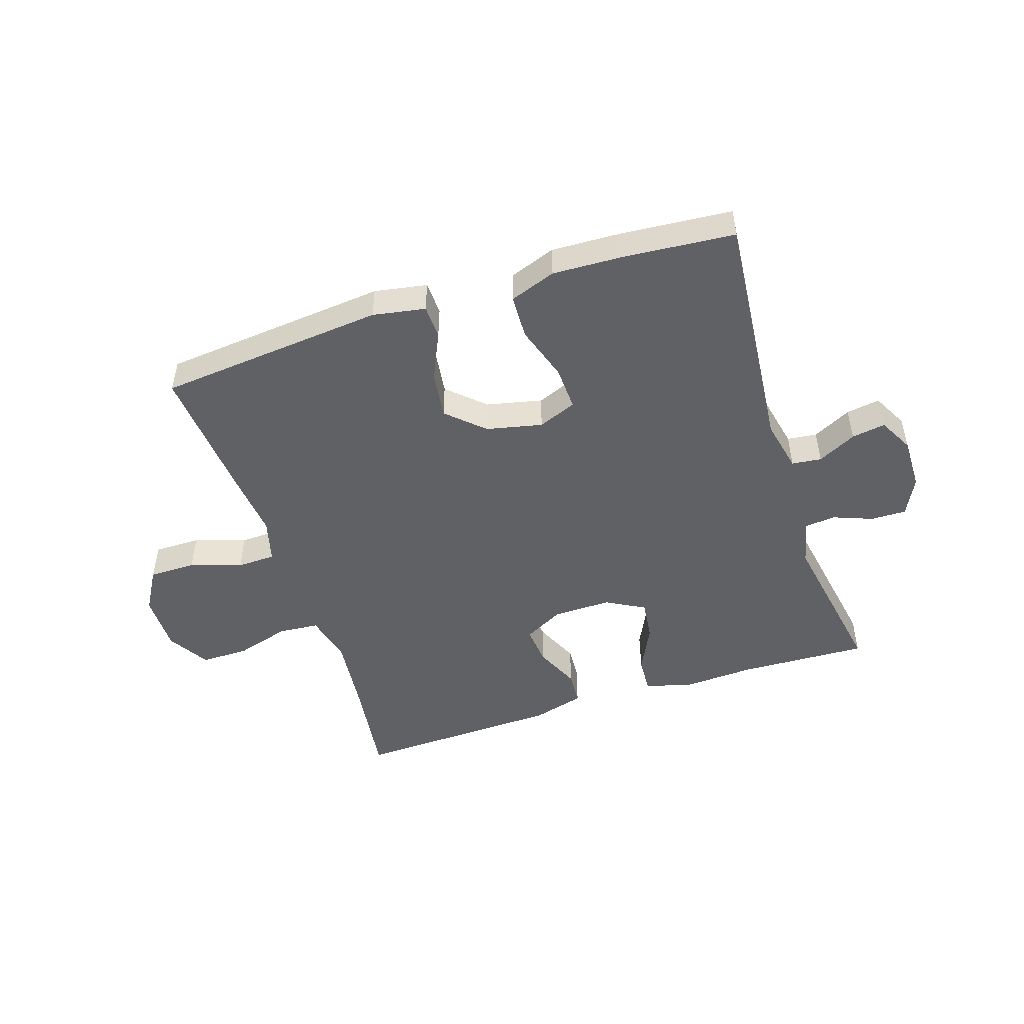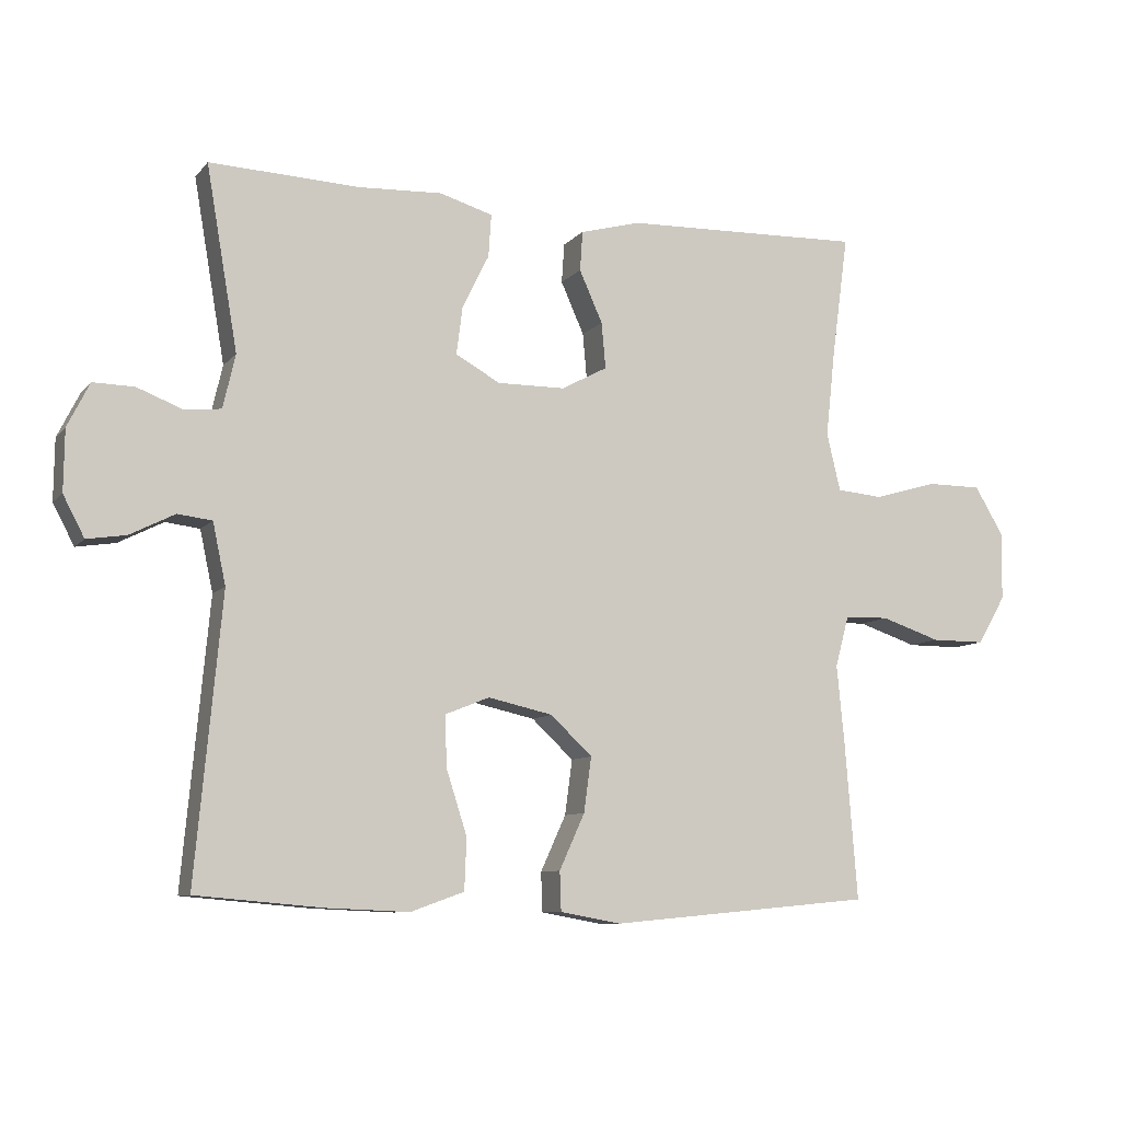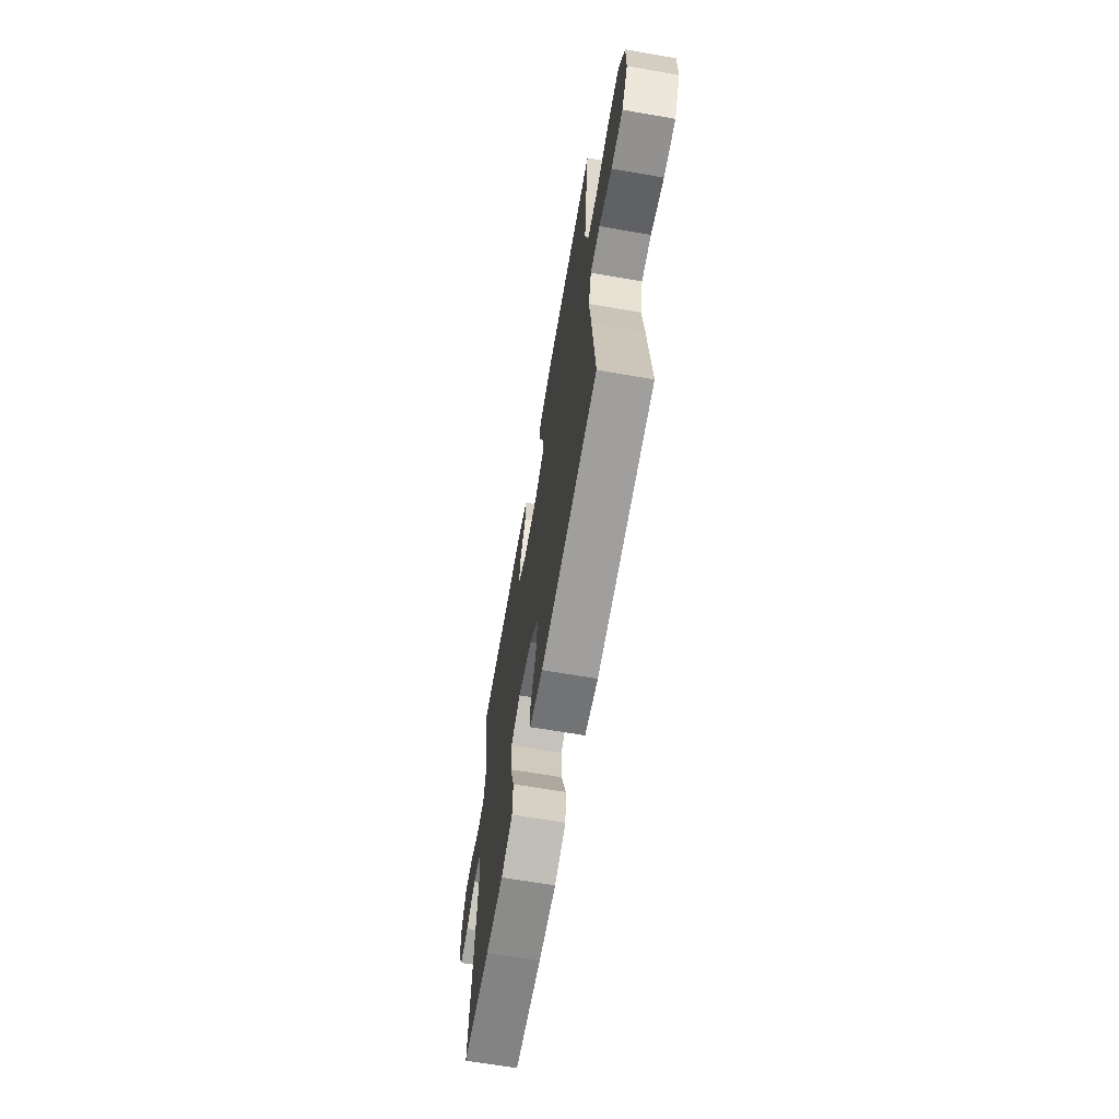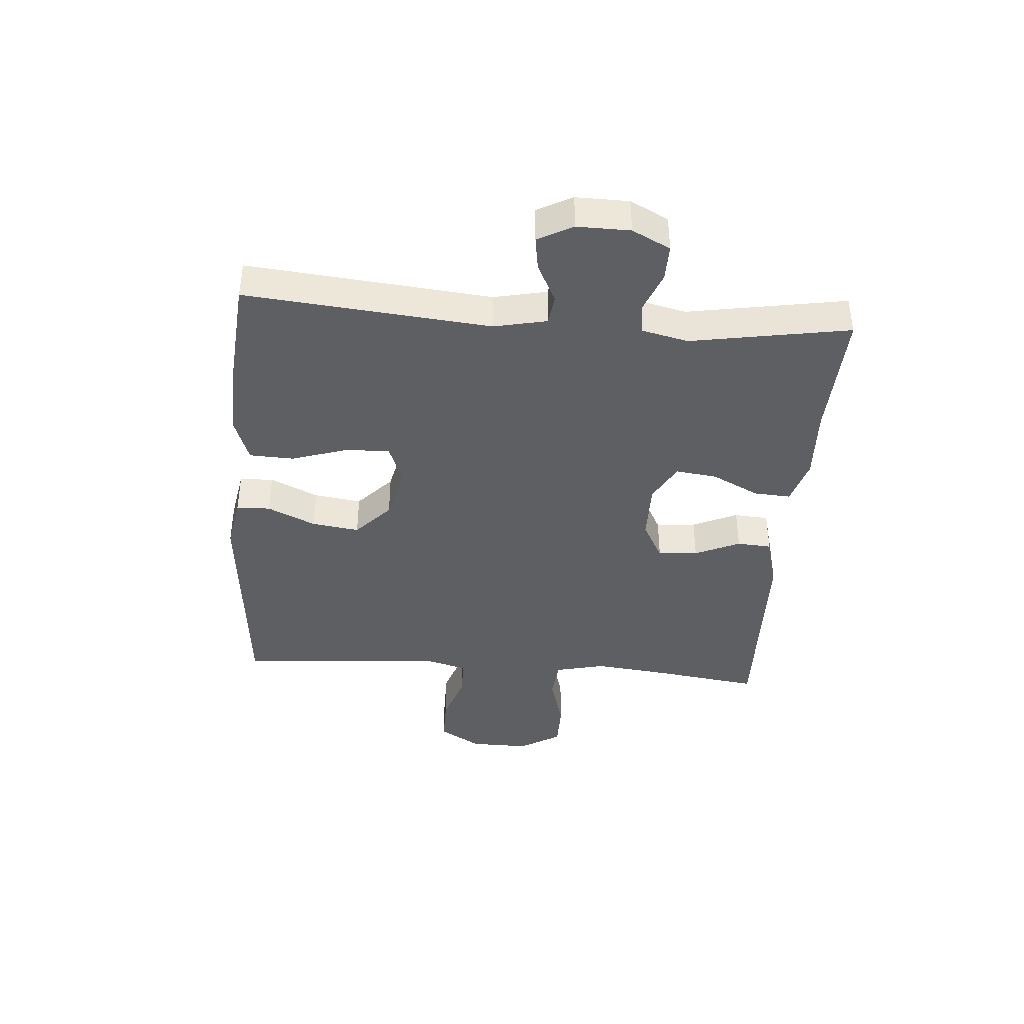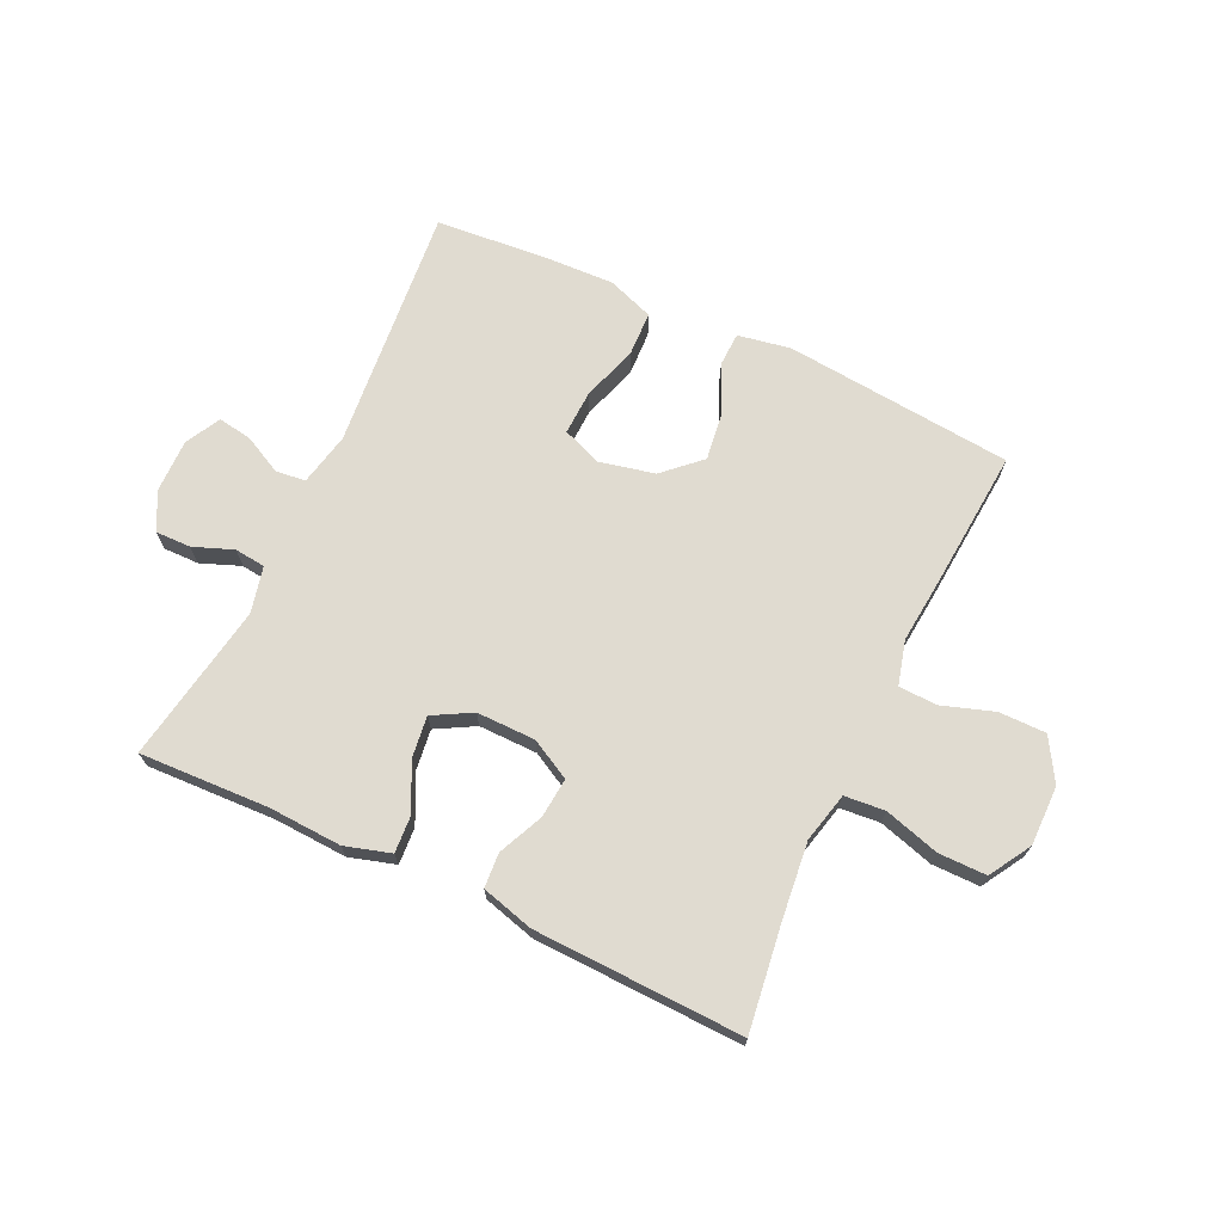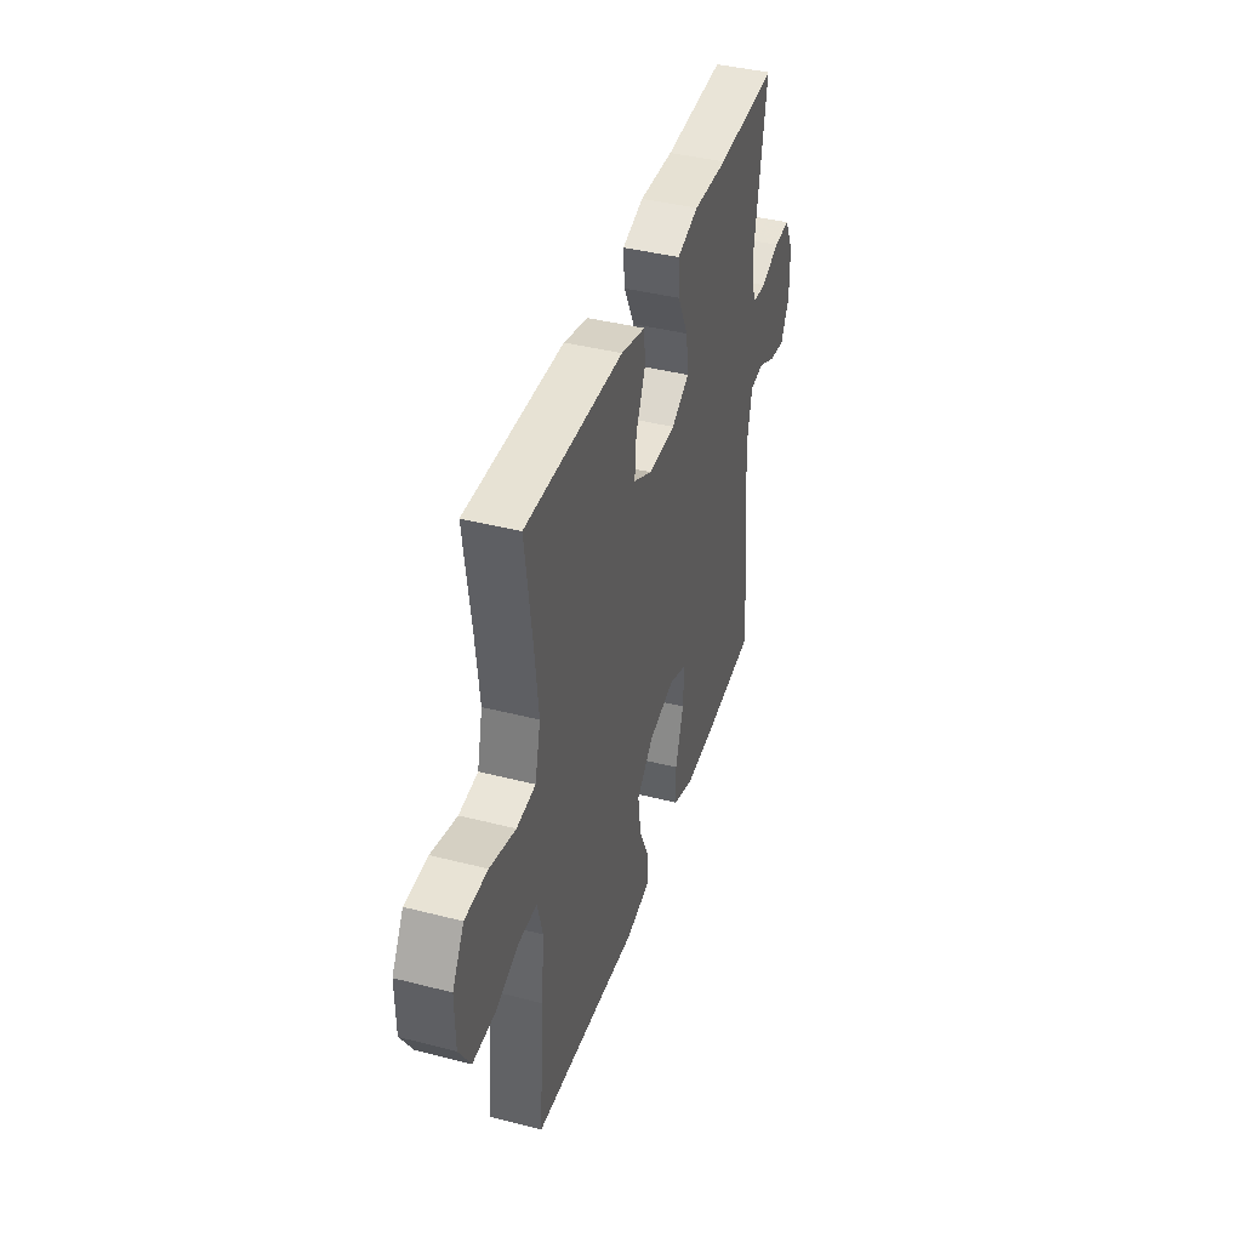
<metadata>
{"format":"obj","ext":"obj","renderer":"f3d","projection":"perspective","resolution":1024,"background":"white","views":[{"elev":-48.8,"azim":-161.8,"up":"+Y"},{"elev":-8.9,"azim":-22.5,"up":"+Z"},{"elev":-66.1,"azim":80.2,"up":"+Z"},{"elev":-40.6,"azim":-94.5,"up":"+Y"},{"elev":69.9,"azim":25.2,"up":"+Y"},{"elev":41.2,"azim":107.3,"up":"+Z"}]}
</metadata>
<code>
v -0.5 0.07 0.5
v -0.282 0.07 0.491
v -0.159 0.07 0.497
v -0.082 0.07 0.474
v -0.086 0.07 0.412
v -0.125 0.07 0.333
v -0.134 0.07 0.263
v -0.069 0.07 0.227
v 0.03 0.07 0.228
v 0.097 0.07 0.264
v 0.091 0.07 0.331
v 0.057 0.07 0.407
v 0.061 0.07 0.465
v 0.149 0.07 0.489
v 0.5 0.07 0.5
v 0.476 0.07 0.323
v 0.462 0.07 0.195
v 0.482 0.07 0.111
v 0.55 0.07 0.105
v 0.642 0.07 0.132
v 0.723 0.07 0.132
v 0.765 0.07 0.062
v 0.764 0.07 -0.038
v 0.722 0.07 -0.109
v 0.643 0.07 -0.109
v 0.556 0.07 -0.08
v 0.491 0.07 -0.082
v 0.471 0.07 -0.156
v 0.482 0.07 -0.271
v 0.5 0.07 -0.5
v 0.116 0.07 -0.536
v 0.027 0.07 -0.52
v 0.025 0.07 -0.463
v 0.062 0.07 -0.382
v 0.073 0.07 -0.302
v 0.012 0.07 -0.245
v -0.082 0.07 -0.224
v -0.147 0.07 -0.25
v -0.144 0.07 -0.325
v -0.114 0.07 -0.418
v -0.117 0.07 -0.493
v -0.195 0.07 -0.521
v -0.315 0.07 -0.516
v -0.5 0.07 -0.5
v -0.462 0.07 -0.089
v -0.481 0.07 0
v -0.531 0.07 0.006
v -0.596 0.07 -0.027
v -0.653 0.07 -0.036
v -0.684 0.07 0.023
v -0.683 0.07 0.112
v -0.651 0.07 0.176
v -0.591 0.07 0.175
v -0.524 0.07 0.149
v -0.472 0.07 0.155
v -0.454 0.07 0.233
v -0.5 0 0.5
v -0.282 0 0.491
v -0.159 0 0.497
v -0.082 0 0.474
v -0.086 0 0.412
v -0.125 0 0.333
v -0.134 0 0.263
v -0.069 0 0.227
v 0.03 0 0.228
v 0.097 0 0.264
v 0.091 0 0.331
v 0.057 0 0.407
v 0.061 0 0.465
v 0.149 0 0.489
v 0.5 0 0.5
v 0.476 0 0.323
v 0.462 0 0.195
v 0.482 0 0.111
v 0.55 0 0.105
v 0.642 0 0.132
v 0.723 0 0.132
v 0.765 0 0.062
v 0.764 0 -0.038
v 0.722 0 -0.109
v 0.643 0 -0.109
v 0.556 0 -0.08
v 0.491 0 -0.082
v 0.471 0 -0.156
v 0.482 0 -0.271
v 0.5 0 -0.5
v 0.116 0 -0.536
v 0.027 0 -0.52
v 0.025 0 -0.463
v 0.062 0 -0.382
v 0.073 0 -0.302
v 0.012 0 -0.245
v -0.082 0 -0.224
v -0.147 0 -0.25
v -0.144 0 -0.325
v -0.114 0 -0.418
v -0.117 0 -0.493
v -0.195 0 -0.521
v -0.315 0 -0.516
v -0.5 0 -0.5
v -0.462 0 -0.089
v -0.481 0 0
v -0.531 0 0.006
v -0.596 0 -0.027
v -0.653 0 -0.036
v -0.684 0 0.023
v -0.683 0 0.112
v -0.651 0 0.176
v -0.591 0 0.175
v -0.524 0 0.149
v -0.472 0 0.155
v -0.454 0 0.233
f 52 53 54
f 51 52 54
f 50 51 54
f 49 50 54
f 48 49 54
f 47 48 54
f 46 47 54 55
f 45 46 55 56
f 43 44 45
f 42 43 45
f 41 42 45
f 40 41 45
f 39 40 45
f 38 39 45 56
f 32 33 34
f 31 32 34
f 30 31 34
f 29 30 34
f 28 29 34
f 27 28 34 35
f 24 25 26
f 23 24 26
f 22 23 26
f 21 22 26
f 20 21 26
f 19 20 26
f 18 19 26 27
f 27 35 36
f 18 27 36
f 17 18 36
f 14 15 16
f 13 14 16
f 12 13 16
f 11 12 16
f 10 11 16 17
f 4 5 6
f 3 4 6
f 2 3 6
f 2 6 7
f 1 2 7
f 56 1 7
f 38 56 7
f 37 38 7
f 17 36 37
f 10 17 37
f 9 10 37
f 37 7 8
f 8 9 37
f 110 109 108
f 110 108 107
f 110 107 106
f 110 106 105
f 110 105 104
f 110 104 103
f 111 110 103 102
f 112 111 102 101
f 101 100 99
f 101 99 98
f 101 98 97
f 101 97 96
f 101 96 95
f 112 101 95 94
f 90 89 88
f 90 88 87
f 90 87 86
f 90 86 85
f 90 85 84
f 91 90 84 83
f 82 81 80
f 82 80 79
f 82 79 78
f 82 78 77
f 82 77 76
f 82 76 75
f 83 82 75 74
f 92 91 83
f 92 83 74
f 92 74 73
f 72 71 70
f 72 70 69
f 72 69 68
f 72 68 67
f 73 72 67 66
f 62 61 60
f 62 60 59
f 62 59 58
f 63 62 58
f 63 58 57
f 63 57 112
f 63 112 94
f 63 94 93
f 93 92 73
f 93 73 66
f 93 66 65
f 64 63 93
f 93 65 64
f 1 57 58 2
f 2 58 59 3
f 3 59 60 4
f 4 60 61 5
f 5 61 62 6
f 6 62 63 7
f 7 63 64 8
f 8 64 65 9
f 9 65 66 10
f 10 66 67 11
f 11 67 68 12
f 12 68 69 13
f 13 69 70 14
f 14 70 71 15
f 15 71 72 16
f 16 72 73 17
f 17 73 74 18
f 18 74 75 19
f 19 75 76 20
f 20 76 77 21
f 21 77 78 22
f 22 78 79 23
f 23 79 80 24
f 24 80 81 25
f 25 81 82 26
f 26 82 83 27
f 27 83 84 28
f 28 84 85 29
f 29 85 86 30
f 30 86 87 31
f 31 87 88 32
f 32 88 89 33
f 33 89 90 34
f 34 90 91 35
f 35 91 92 36
f 36 92 93 37
f 37 93 94 38
f 38 94 95 39
f 39 95 96 40
f 40 96 97 41
f 41 97 98 42
f 42 98 99 43
f 43 99 100 44
f 44 100 101 45
f 45 101 102 46
f 46 102 103 47
f 47 103 104 48
f 48 104 105 49
f 49 105 106 50
f 50 106 107 51
f 51 107 108 52
f 52 108 109 53
f 53 109 110 54
f 54 110 111 55
f 55 111 112 56
f 56 112 57 1

</code>
